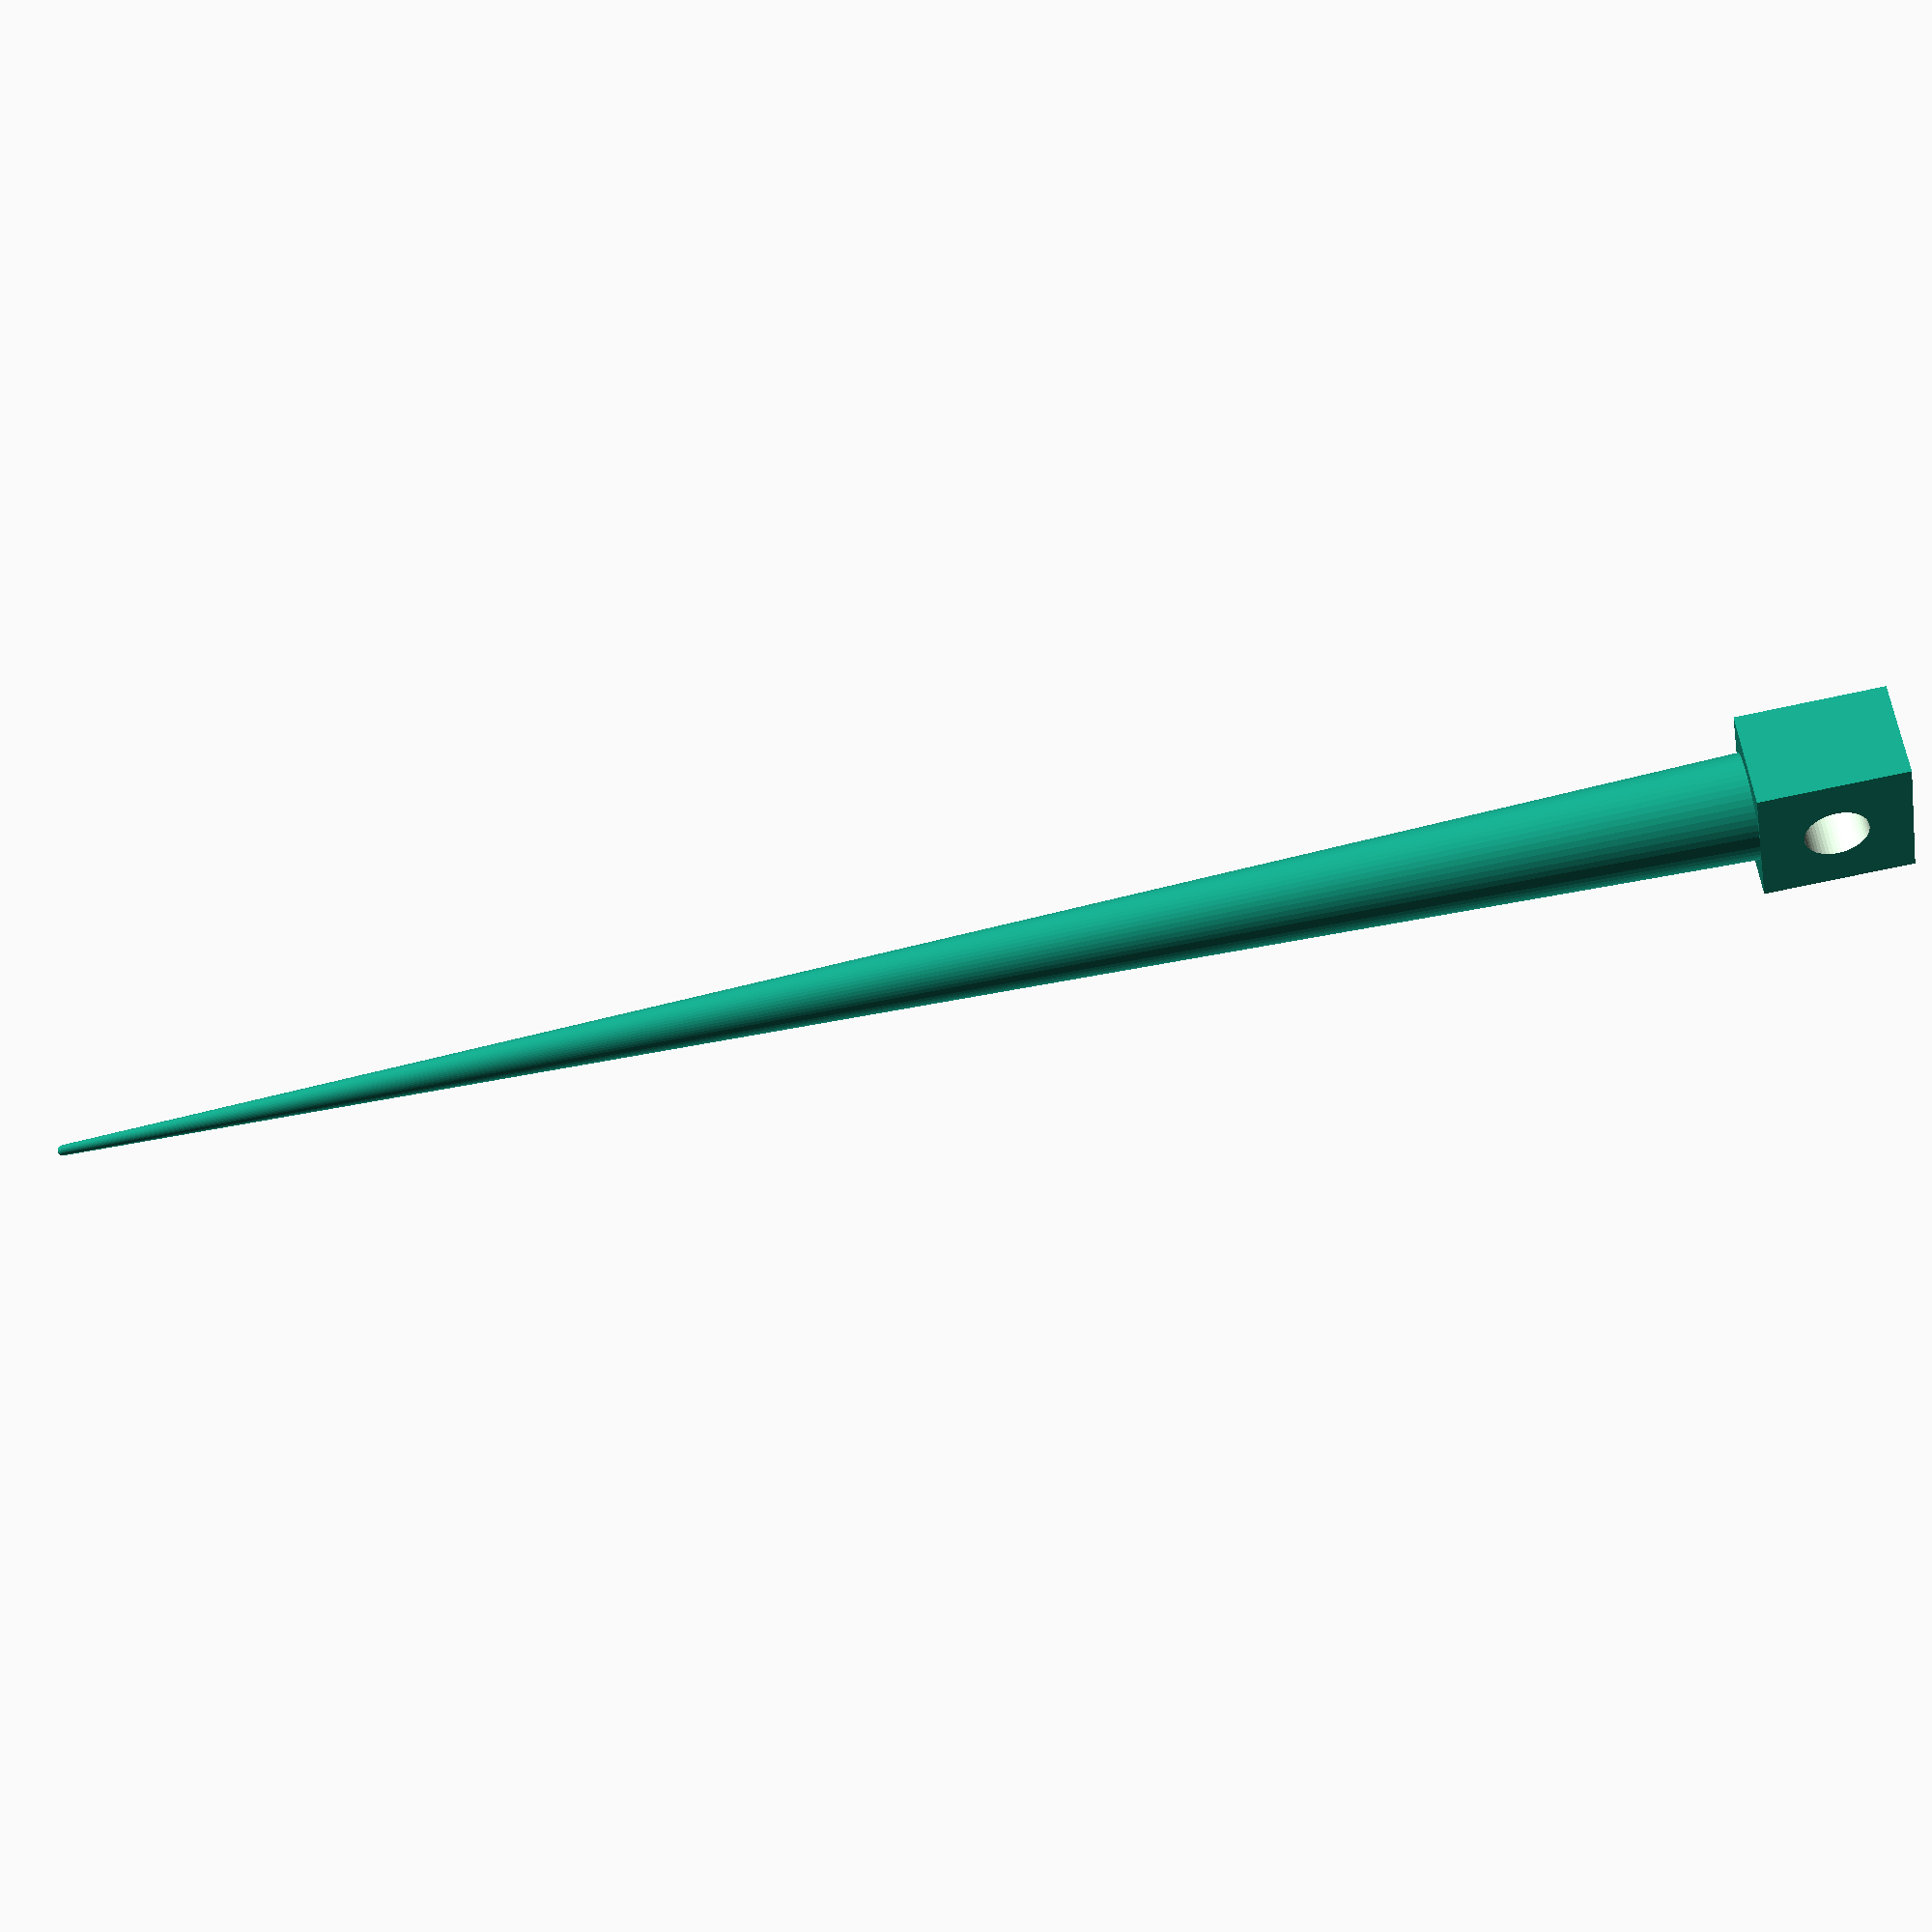
<openscad>
HEIGHT   = 80; // in mm
TUBE_DIA =  3; // outer diameter of tube in mm

MARGIN = 2;
translate([0, 0, TUBE_DIA+2*MARGIN])
   cylinder(d1=5, d2=0.5, h=HEIGHT, $fn=50);

translate([0, 0, TUBE_DIA+2*MARGIN+HEIGHT])   
   sphere(d=0.5, $fn=40);

difference() {
   translate([0, 0, (TUBE_DIA+2*MARGIN)/2])
      cube([TUBE_DIA+2*MARGIN, 5, TUBE_DIA+2*MARGIN], true);
   translate([0, 0, TUBE_DIA/2+MARGIN])      
      rotate([90, 0, 0])
         translate([0, 0, -50])      
            cylinder(d=TUBE_DIA, h=100, $fn=50);
}
</openscad>
<views>
elev=69.4 azim=213.3 roll=102.3 proj=p view=solid
</views>
